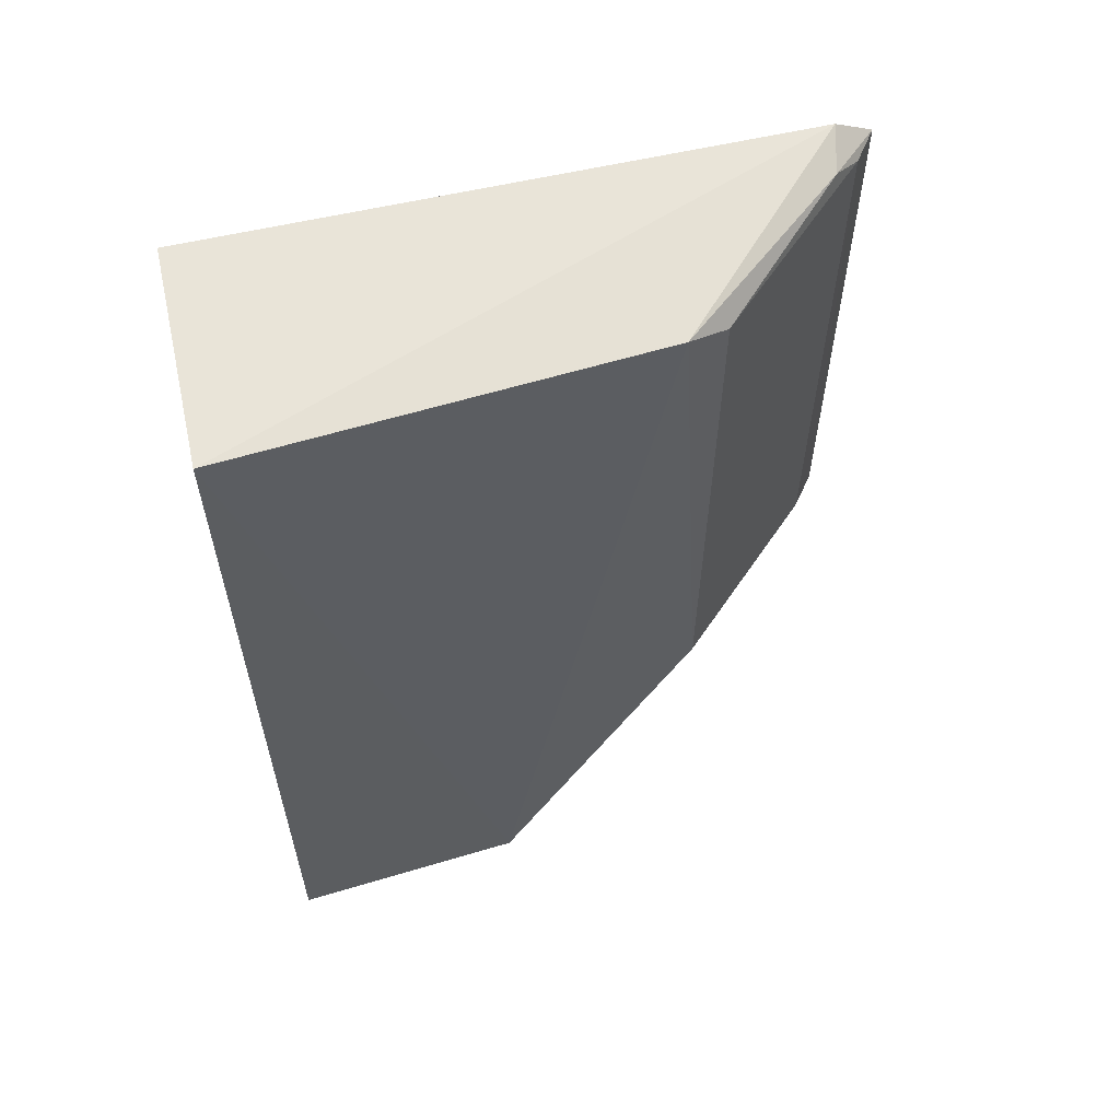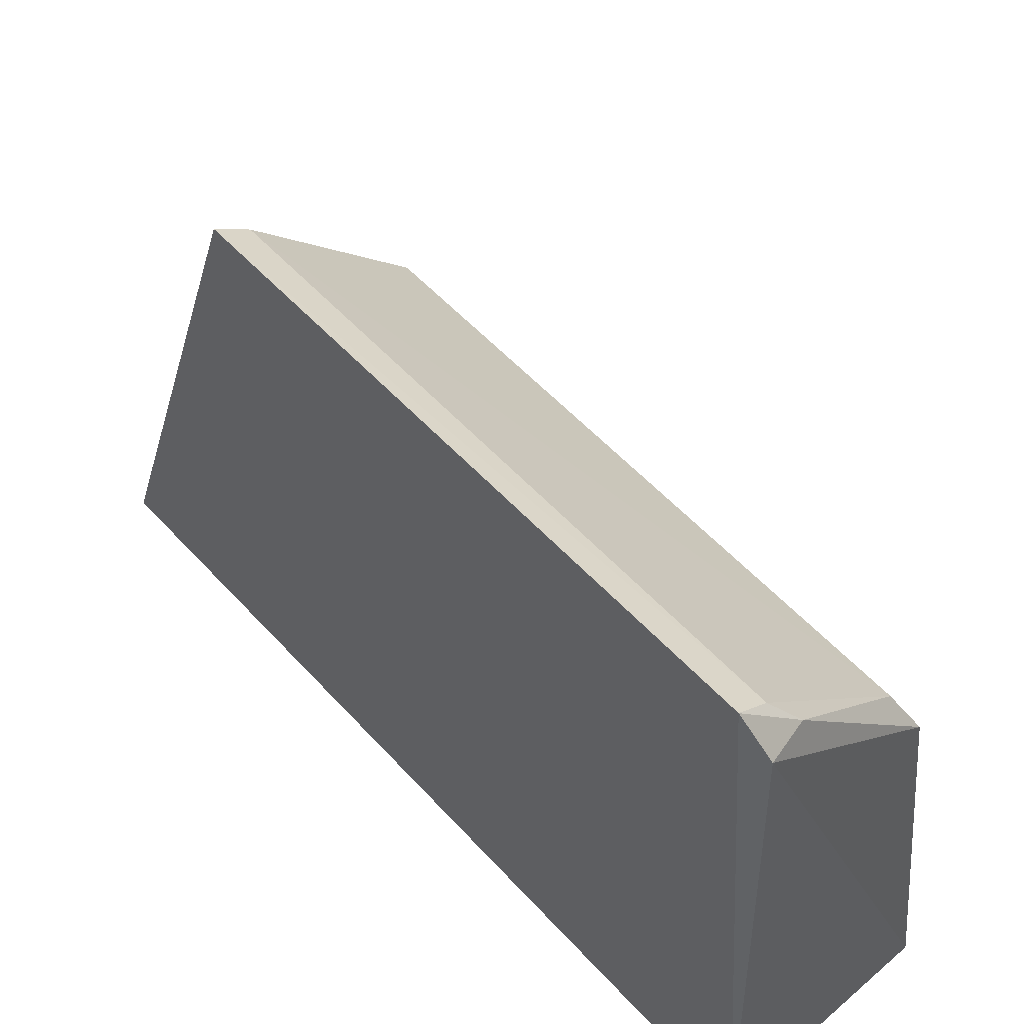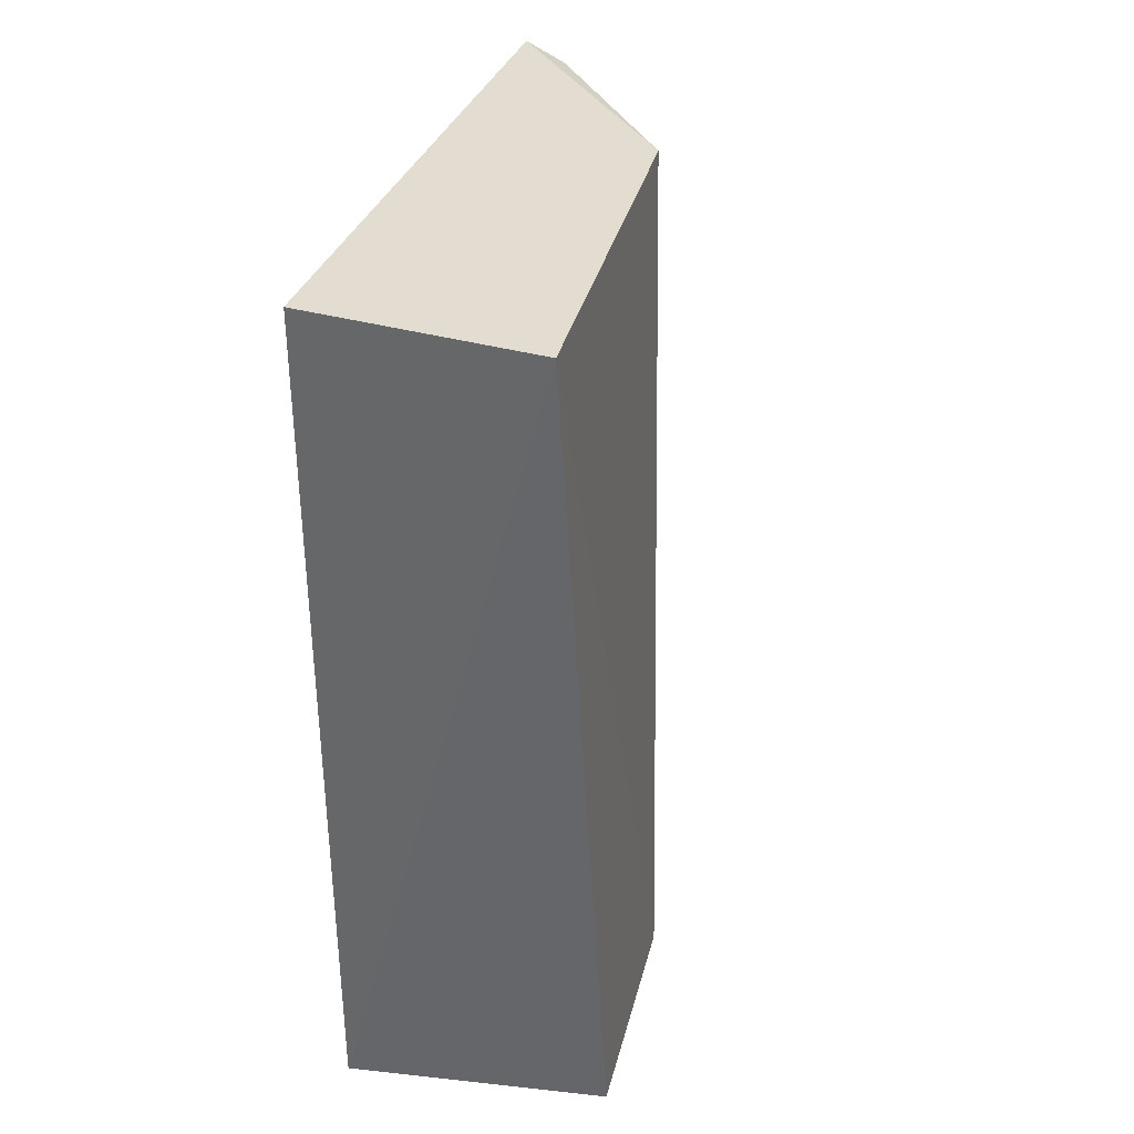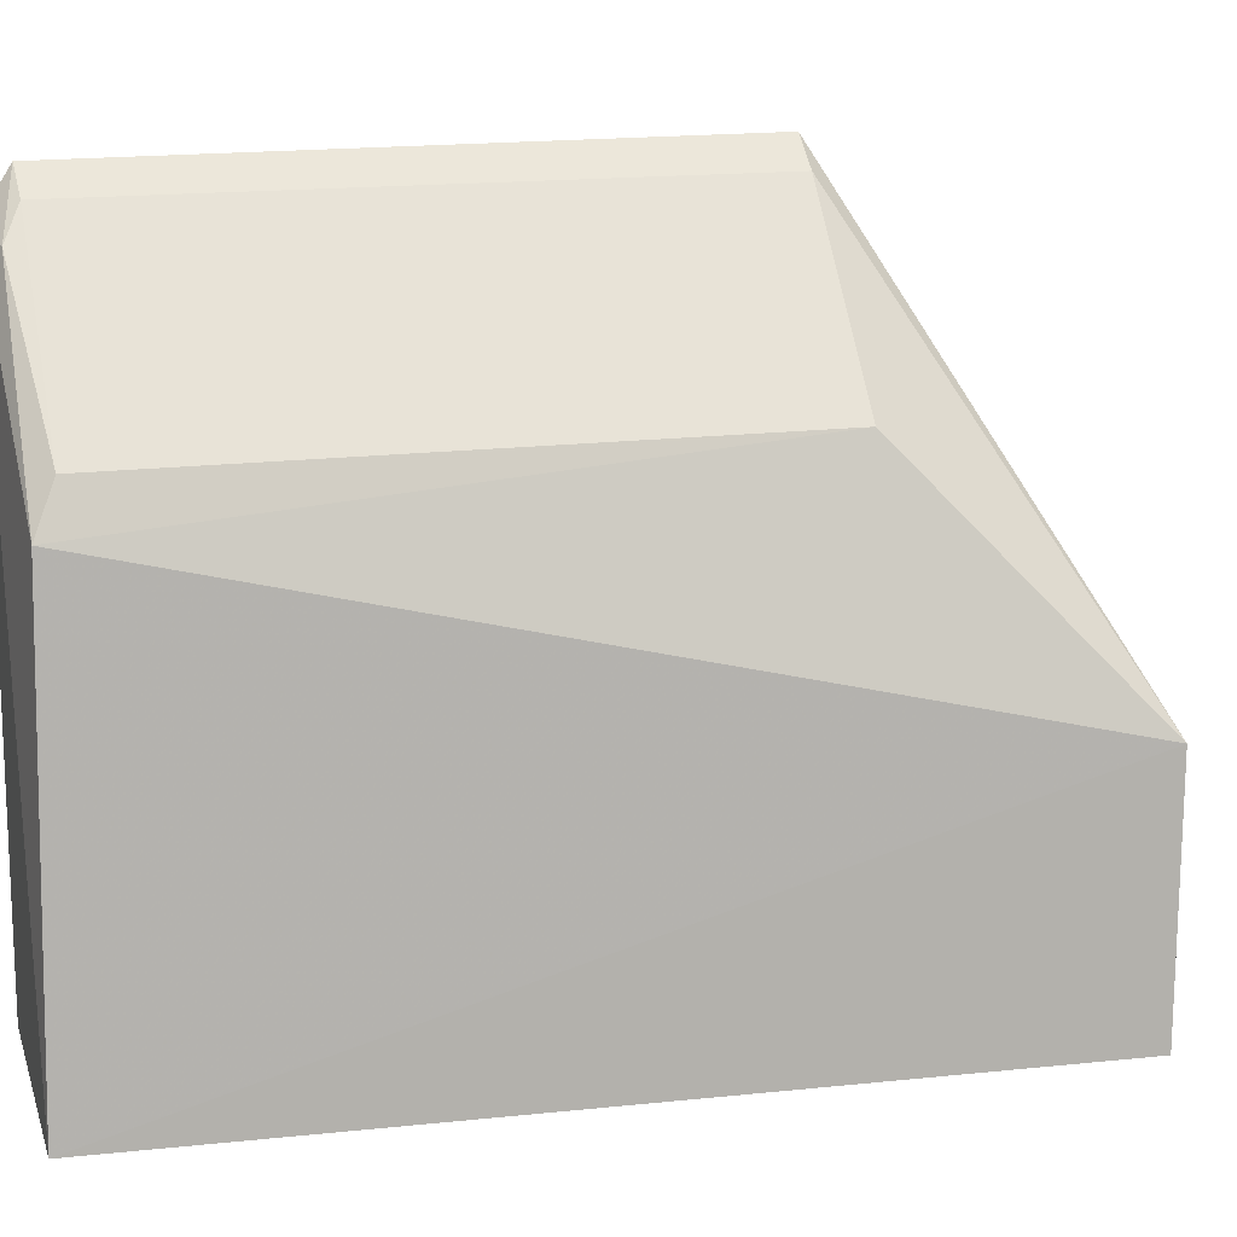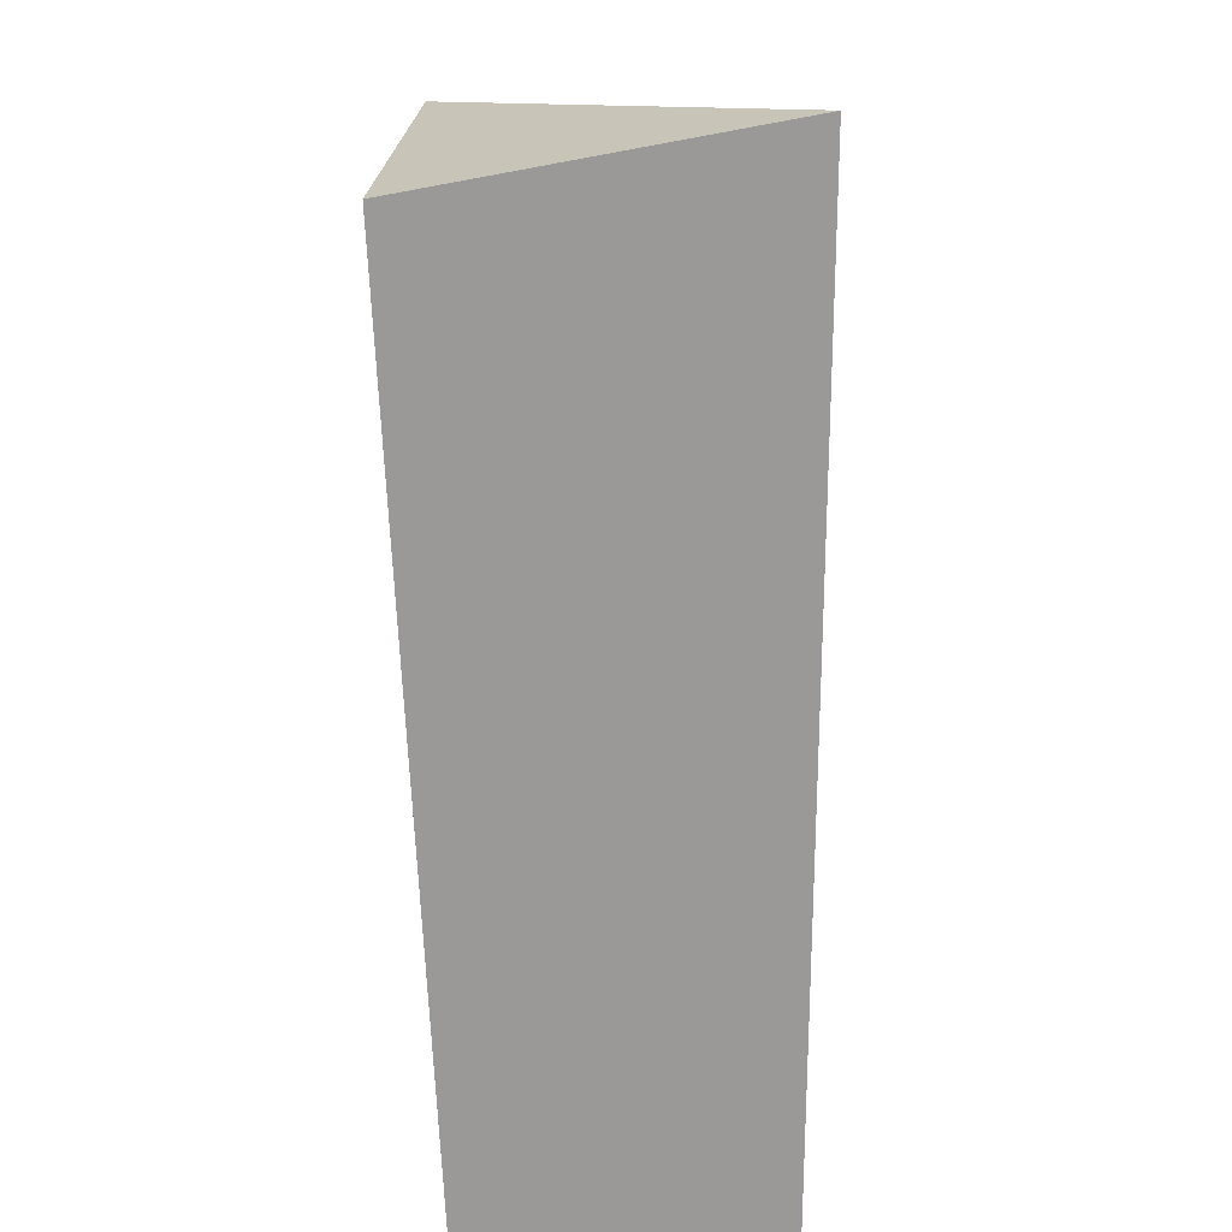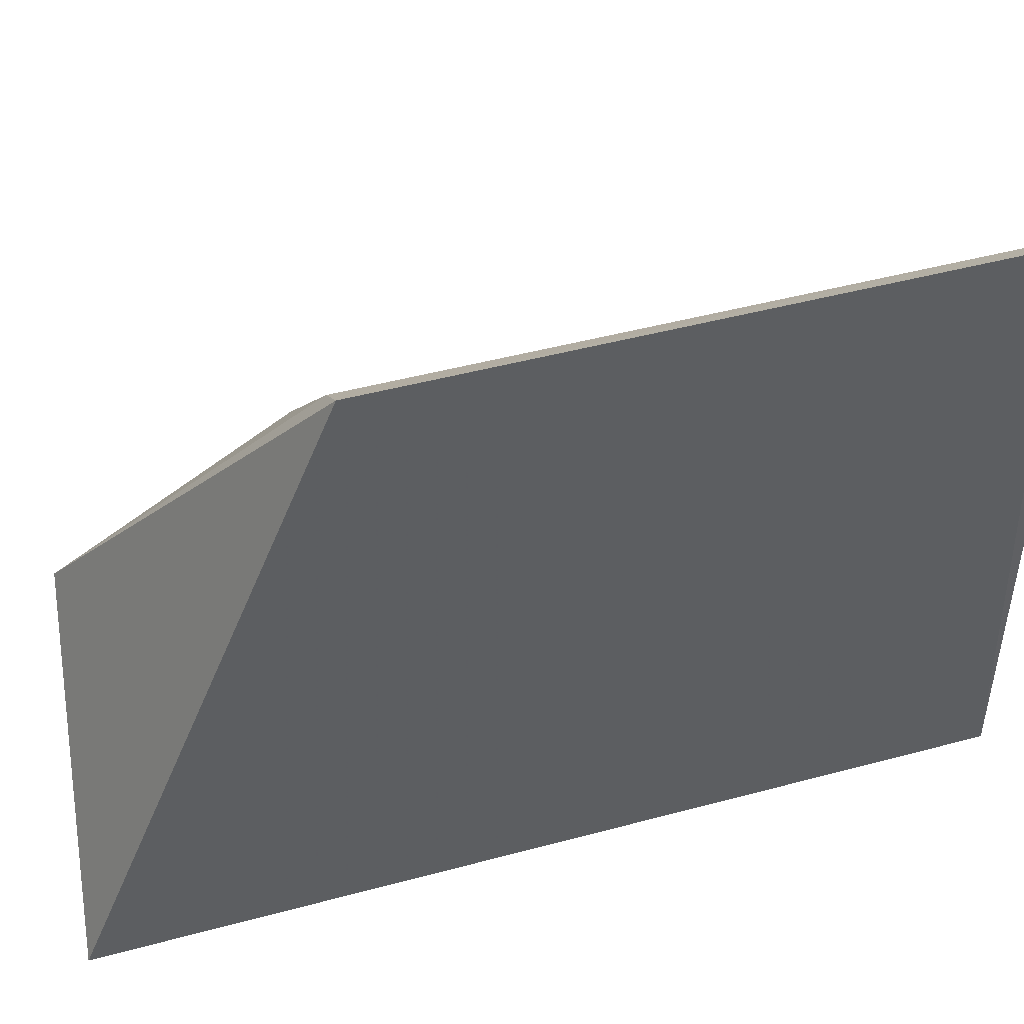
<metadata>
{"format":"obj","ext":"obj","renderer":"f3d","projection":"perspective","resolution":1024,"background":"white","views":[{"elev":59.4,"azim":77.4,"up":"+Z"},{"elev":54.2,"azim":-41.2,"up":"+Y"},{"elev":34.9,"azim":18.8,"up":"+Z"},{"elev":16.7,"azim":75.2,"up":"+Y"},{"elev":-68.9,"azim":179.5,"up":"+Y"},{"elev":46.6,"azim":-107.1,"up":"+Y"}]}
</metadata>
<code>
v 0.0122 0.0147 0.08389
v 0.01761 0.001071 0.08393
v 0.01818 0.006392 0.06547
v 0.01253 0.001078 0.06446
v 0.01251 0.001077 0.08403
v 0.0187 0.001138 0.06569
v 0.01197 0.01564 0.07022
v 0.01658 0.01057 0.08358
v 0.01199 0.01562 0.08326
v 0.01616 0.01149 0.07022
v 0.0132 0.01447 0.08357
v 0.01271 0.01508 0.07022
v 0.01614 0.01152 0.08314
v 0.01269 0.01511 0.08321
f 5 2 1
f 5 4 2
f 6 3 2
f 6 2 4
f 6 4 3
f 7 3 4
f 7 4 5
f 8 1 2
f 8 2 3
f 9 7 5
f 9 5 1
f 10 8 3
f 11 9 1
f 11 1 8
f 12 10 3
f 12 3 7
f 13 11 8
f 13 8 10
f 13 10 12
f 14 12 7
f 14 7 9
f 14 9 11
f 14 13 12
f 14 11 13

</code>
